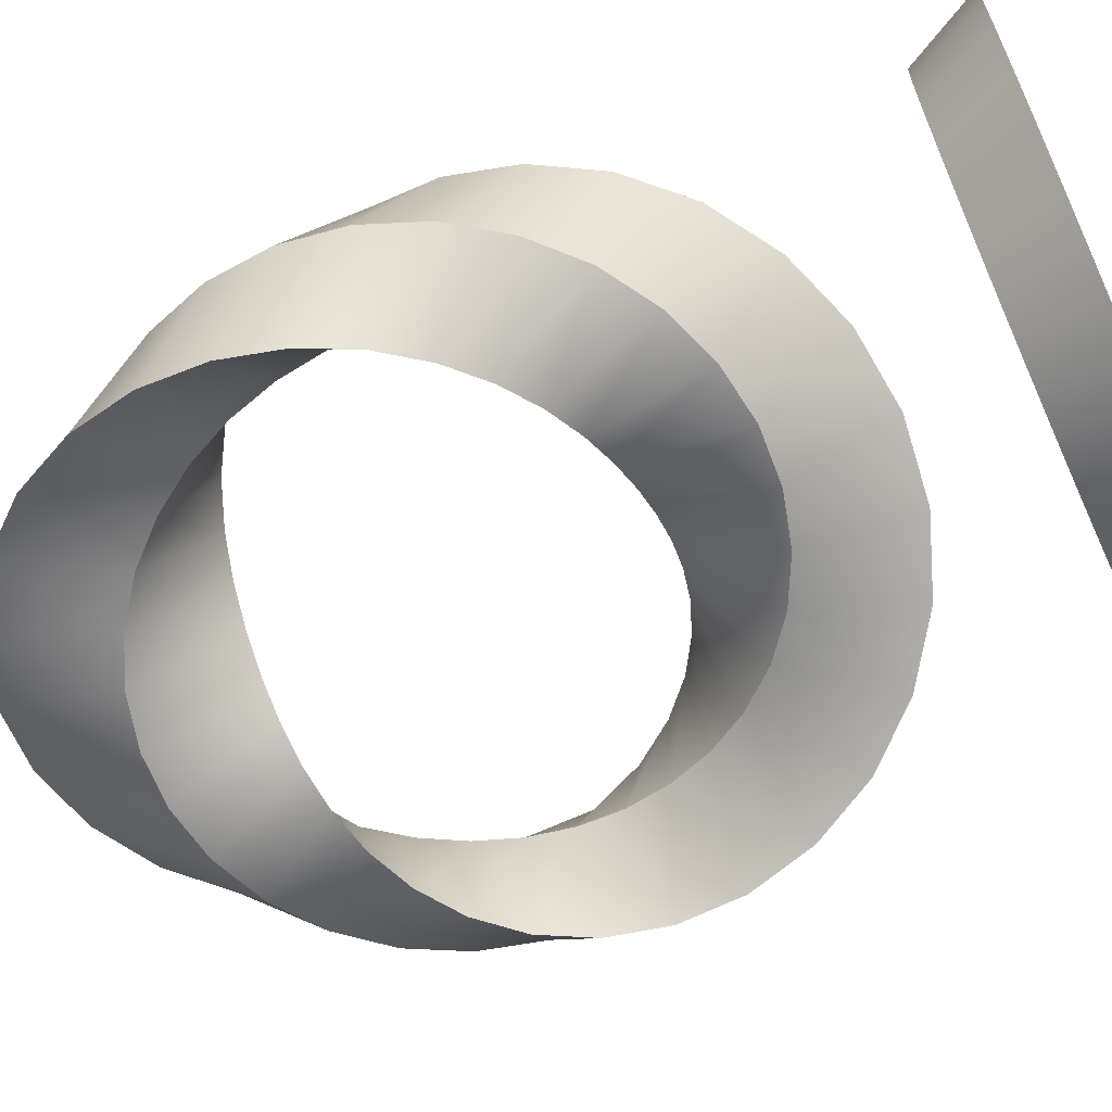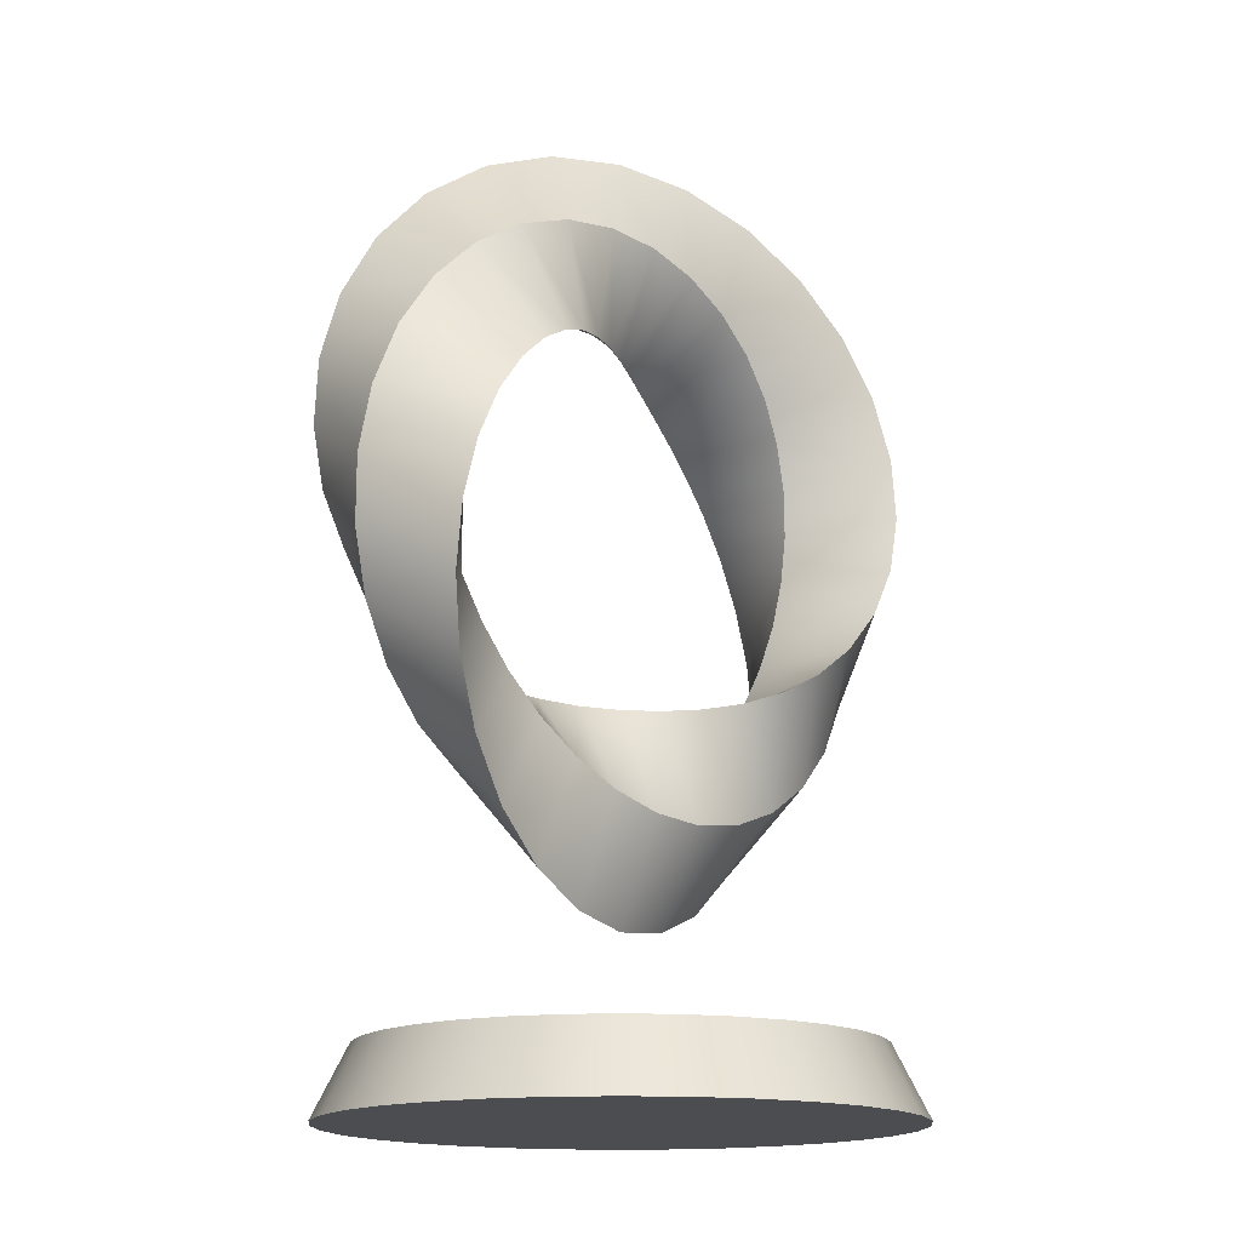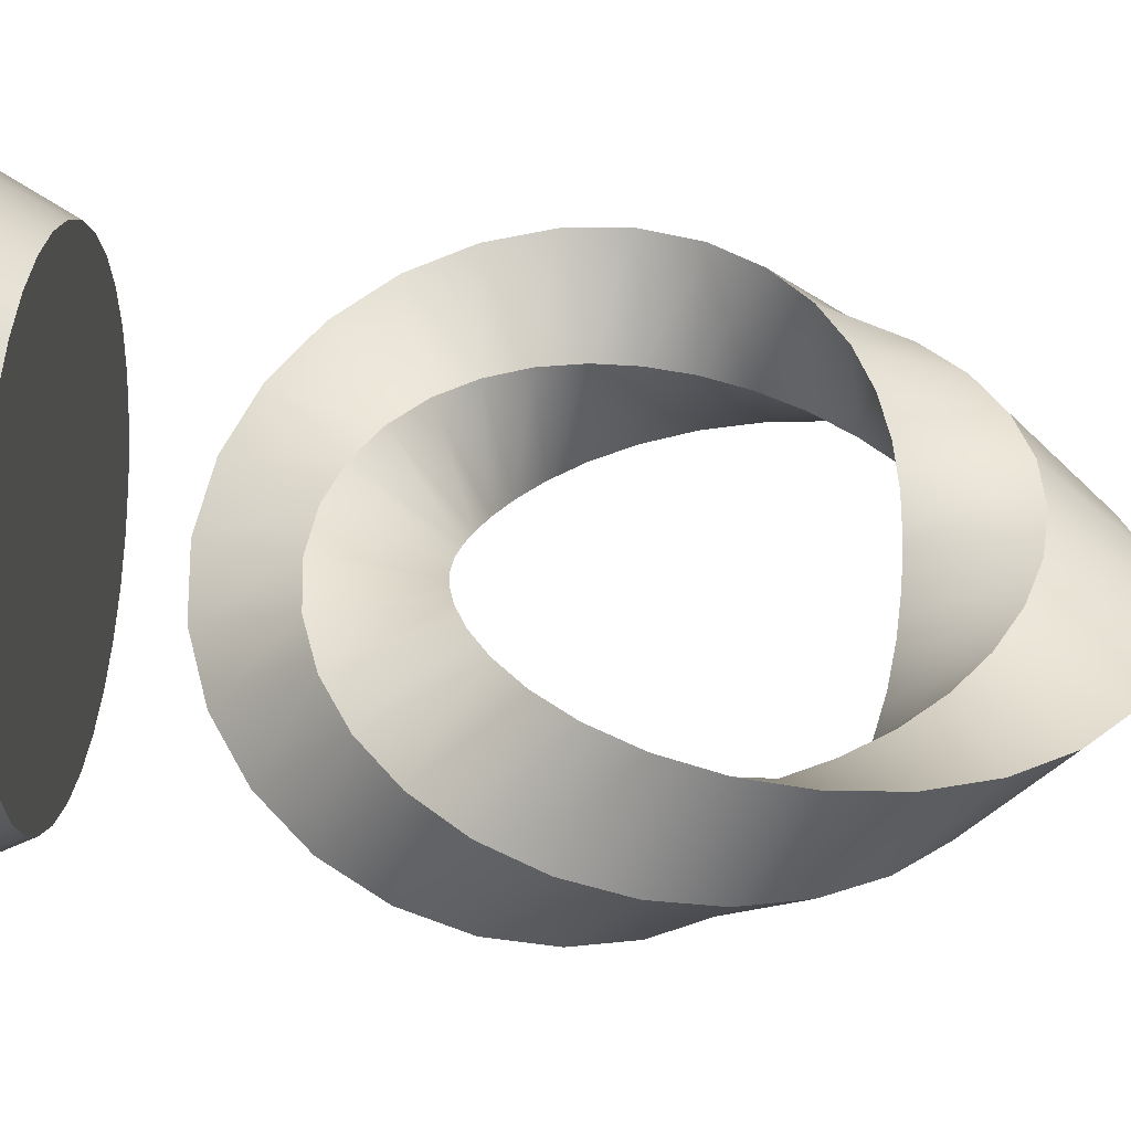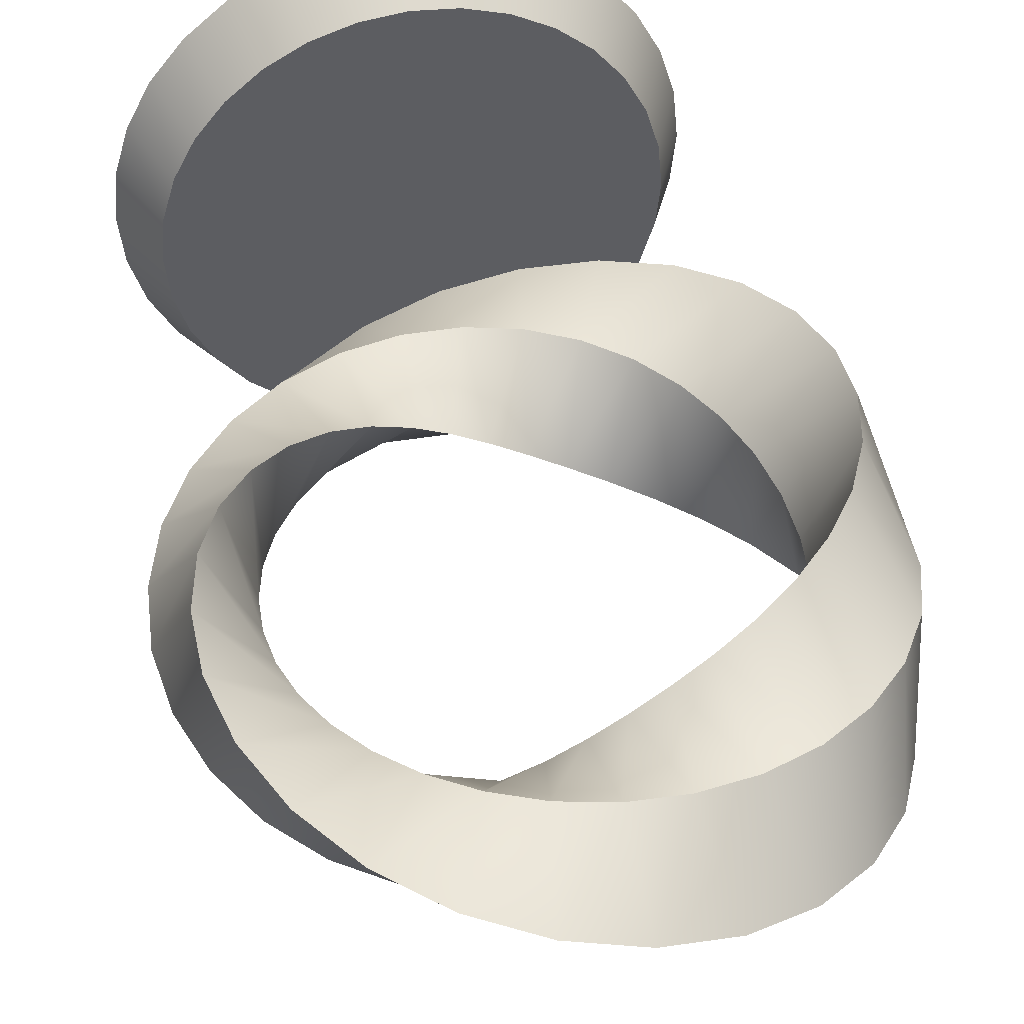
<metadata>
{"format":"obj","ext":"obj","renderer":"f3d","projection":"perspective","resolution":1024,"background":"white","views":[{"elev":-64.8,"azim":-65.5,"up":"+Z"},{"elev":-15.8,"azim":-45.4,"up":"+Y"},{"elev":45.2,"azim":95.9,"up":"+Z"},{"elev":45.5,"azim":166.7,"up":"+Z"}]}
</metadata>
<code>
v  -0 1 -0.1667
v  0.0001 0.625 0
v  -0 1 0.1667
v  -0.0001 1.375 -0
v  0.1887 1.051 -0.1635
v  0.2669 0.6585 -0.0732
v  0.2014 0.9873 0.1635
v  0.1233 1.38 0.0732
v  0.3583 1.135 -0.154
v  0.5154 0.7561 -0.1435
v  0.4071 1.017 0.154
v  0.25 1.396 0.1435
v  0.5041 1.246 -0.1386
v  0.7289 0.9093 -0.2083
v  0.607 1.092 0.1386
v  0.3823 1.428 0.2083
v  0.6238 1.376 -0.1179
v  0.8947 1.105 -0.2652
v  0.7905 1.21 0.1179
v  0.5196 1.48 0.2652
v  0.7162 1.521 -0.0926
v  1.005 1.329 -0.3118
v  0.9467 1.367 0.0926
v  0.6582 1.56 0.3118
v  0.7816 1.676 -0.0638
v  1.056 1.562 -0.3465
v  1.066 1.558 0.0638
v  0.7913 1.672 0.3465
v  0.8205 1.837 -0.0325
v  1.052 1.791 -0.3678
v  1.141 1.773 0.0325
v  0.909 1.819 0.3678
v  0.8333 2 0
v  1 2 -0.375
v  1.167 2 0
v  1 2 0.375
v  0.8205 2.163 0.0325
v  0.909 2.181 -0.3678
v  1.141 2.227 -0.0325
v  1.052 2.209 0.3678
v  0.7816 2.324 0.0638
v  0.7913 2.328 -0.3465
v  1.066 2.442 -0.0638
v  1.056 2.438 0.3465
v  0.7163 2.478 0.0926
v  0.6583 2.44 -0.3118
v  0.9467 2.633 -0.0926
v  1.005 2.671 0.3118
v  0.6238 2.624 0.1179
v  0.5197 2.52 -0.2652
v  0.7904 2.791 -0.1179
v  0.8946 2.895 0.2652
v  0.5042 2.755 0.1386
v  0.3824 2.572 -0.2083
v  0.607 2.909 -0.1386
v  0.7287 3.091 0.2083
v  0.3583 2.865 0.154
v  0.2502 2.604 -0.1435
v  0.4071 2.983 -0.154
v  0.5152 3.244 0.1435
v  0.1888 2.949 0.1635
v  0.1235 2.62 -0.0732
v  0.2014 3.013 -0.1635
v  0.2667 3.341 0.0732
v  -0 3 0.1667
v  0.0001 2.625 0
v  -0 3 -0.1667
v  -0.0001 3.375 -0
v  -0.2014 3.013 0.1635
v  -0.1232 2.62 0.0732
v  -0.1887 2.949 -0.1635
v  -0.2669 3.341 -0.0732
v  -0.4071 2.983 0.154
v  -0.25 2.604 0.1435
v  -0.3583 2.865 -0.154
v  -0.5154 3.244 -0.1435
v  -0.607 2.908 0.1386
v  -0.3823 2.572 0.2083
v  -0.5041 2.755 -0.1386
v  -0.7289 3.091 -0.2083
v  -0.7905 2.79 0.1179
v  -0.5195 2.52 0.2652
v  -0.6237 2.624 -0.1179
v  -0.8947 2.894 -0.2652
v  -0.9467 2.632 0.0926
v  -0.6582 2.44 0.3118
v  -0.7162 2.479 -0.0926
v  -1.005 2.671 -0.3118
v  -1.066 2.442 0.0638
v  -0.7913 2.328 0.3465
v  -0.7816 2.324 -0.0638
v  -1.056 2.438 -0.3465
v  -1.141 2.227 0.0325
v  -0.909 2.181 0.3678
v  -0.8205 2.163 -0.0325
v  -1.052 2.209 -0.3678
v  -1.167 2 -0
v  -1 2 0.375
v  -0.8333 2 0
v  -1 2 -0.375
v  -1.141 1.773 -0.0325
v  -1.052 1.791 0.3678
v  -0.8205 1.837 0.0325
v  -0.909 1.819 -0.3678
v  -1.066 1.558 -0.0638
v  -1.056 1.562 0.3465
v  -0.7816 1.676 0.0638
v  -0.7913 1.672 -0.3465
v  -0.9467 1.367 -0.0926
v  -1.005 1.329 0.3118
v  -0.7163 1.522 0.0926
v  -0.6583 1.56 -0.3118
v  -0.7904 1.21 -0.1179
v  -0.8946 1.105 0.2652
v  -0.6238 1.376 0.1179
v  -0.5197 1.48 -0.2652
v  -0.607 1.091 -0.1386
v  -0.7287 0.9092 0.2083
v  -0.5042 1.246 0.1386
v  -0.3824 1.428 -0.2083
v  -0.4071 1.017 -0.154
v  -0.5152 0.756 0.1435
v  -0.3583 1.135 0.154
v  -0.2502 1.396 -0.1435
v  -0.2014 0.9873 -0.1635
v  -0.2667 0.6585 0.0732
v  -0.1888 1.051 0.1635
v  -0.1234 1.38 -0.0732
v  -0 1 -0.1667
v  0.0001 0.625 0
v  -0 1 0.1667
v  -0.0001 1.375 -0
v  0.1887 1.051 -0.1635
v  0.2669 0.6585 -0.0732
v  0.2014 0.9873 0.1635
v  0.1233 1.38 0.0732
v  0.3583 1.135 -0.154
v  0.5154 0.7561 -0.1435
v  0.4071 1.017 0.154
v  0.25 1.396 0.1435
v  0.5041 1.246 -0.1386
v  0.7289 0.9093 -0.2083
v  0.607 1.092 0.1386
v  0.3823 1.428 0.2083
v  0.6238 1.376 -0.1179
v  0.8947 1.105 -0.2652
v  0.7905 1.21 0.1179
v  0.5196 1.48 0.2652
v  0.7162 1.521 -0.0926
v  1.005 1.329 -0.3118
v  0.9467 1.367 0.0926
v  0.6582 1.56 0.3118
v  0.7816 1.676 -0.0638
v  1.056 1.562 -0.3465
v  1.066 1.558 0.0638
v  0.7913 1.672 0.3465
v  0.8205 1.837 -0.0325
v  1.052 1.791 -0.3678
v  1.141 1.773 0.0325
v  0.909 1.819 0.3678
v  0.8333 2 0
v  1 2 -0.375
v  1.167 2 0
v  1 2 0.375
v  0.8205 2.163 0.0325
v  0.909 2.181 -0.3678
v  1.141 2.227 -0.0325
v  1.052 2.209 0.3678
v  0.7816 2.324 0.0638
v  0.7913 2.328 -0.3465
v  1.066 2.442 -0.0638
v  1.056 2.438 0.3465
v  0.7163 2.478 0.0926
v  0.6583 2.44 -0.3118
v  0.9467 2.633 -0.0926
v  1.005 2.671 0.3118
v  0.6238 2.624 0.1179
v  0.5197 2.52 -0.2652
v  0.7904 2.791 -0.1179
v  0.8946 2.895 0.2652
v  0.5042 2.755 0.1386
v  0.3824 2.572 -0.2083
v  0.607 2.909 -0.1386
v  0.7287 3.091 0.2083
v  0.3583 2.865 0.154
v  0.2502 2.604 -0.1435
v  0.4071 2.983 -0.154
v  0.5152 3.244 0.1435
v  0.1888 2.949 0.1635
v  0.1235 2.62 -0.0732
v  0.2014 3.013 -0.1635
v  0.2667 3.341 0.0732
v  -0 3 0.1667
v  0.0001 2.625 0
v  -0 3 -0.1667
v  -0.0001 3.375 -0
v  -0.2014 3.013 0.1635
v  -0.1232 2.62 0.0732
v  -0.1887 2.949 -0.1635
v  -0.2669 3.341 -0.0732
v  -0.4071 2.983 0.154
v  -0.25 2.604 0.1435
v  -0.3583 2.865 -0.154
v  -0.5154 3.244 -0.1435
v  -0.607 2.908 0.1386
v  -0.3823 2.572 0.2083
v  -0.5041 2.755 -0.1386
v  -0.7289 3.091 -0.2083
v  -0.7905 2.79 0.1179
v  -0.5195 2.52 0.2652
v  -0.6237 2.624 -0.1179
v  -0.8947 2.894 -0.2652
v  -0.9467 2.632 0.0926
v  -0.6582 2.44 0.3118
v  -0.7162 2.479 -0.0926
v  -1.005 2.671 -0.3118
v  -1.066 2.442 0.0638
v  -0.7913 2.328 0.3465
v  -0.7816 2.324 -0.0638
v  -1.056 2.438 -0.3465
v  -1.141 2.227 0.0325
v  -0.909 2.181 0.3678
v  -0.8205 2.163 -0.0325
v  -1.052 2.209 -0.3678
v  -1.167 2 -0
v  -1 2 0.375
v  -0.8333 2 0
v  -1 2 -0.375
v  -1.141 1.773 -0.0325
v  -1.052 1.791 0.3678
v  -0.8205 1.837 0.0325
v  -0.909 1.819 -0.3678
v  -1.066 1.558 -0.0638
v  -1.056 1.562 0.3465
v  -0.7816 1.676 0.0638
v  -0.7913 1.672 -0.3465
v  -0.9467 1.367 -0.0926
v  -1.005 1.329 0.3118
v  -0.7163 1.522 0.0926
v  -0.6583 1.56 -0.3118
v  -0.7904 1.21 -0.1179
v  -0.8946 1.105 0.2652
v  -0.6238 1.376 0.1179
v  -0.5197 1.48 -0.2652
v  -0.607 1.091 -0.1386
v  -0.7287 0.9092 0.2083
v  -0.5042 1.246 0.1386
v  -0.3824 1.428 -0.2083
v  -0.4071 1.017 -0.154
v  -0.5152 0.756 0.1435
v  -0.3583 1.135 0.154
v  -0.2502 1.396 -0.1435
v  -0.2014 0.9873 -0.1635
v  -0.2667 0.6585 0.0732
v  -0.1888 1.051 0.1635
v  -0.1234 1.38 -0.0732
g mobius
f 6 130 129
f 129 133 6
f 7 131 2
f 2 134 7
f 8 4 3
f 3 135 8
f 5 1 132
f 132 136 5
f 10 6 133
f 133 137 10
f 11 7 134
f 134 138 11
f 12 8 135
f 135 139 12
f 9 5 136
f 136 140 9
f 14 10 137
f 137 141 14
f 15 11 138
f 138 142 15
f 16 12 139
f 139 143 16
f 13 9 140
f 140 144 13
f 18 14 141
f 141 145 18
f 19 15 142
f 142 146 19
f 20 16 143
f 143 147 20
f 17 13 144
f 144 148 17
f 22 18 145
f 145 149 22
f 23 19 146
f 146 150 23
f 24 20 147
f 147 151 24
f 21 17 148
f 148 152 21
f 26 22 149
f 149 153 26
f 27 23 150
f 150 154 27
f 28 24 151
f 151 155 28
f 25 21 152
f 152 156 25
f 30 26 153
f 153 157 30
f 31 27 154
f 154 158 31
f 32 28 155
f 155 159 32
f 29 25 156
f 156 160 29
f 34 30 157
f 157 161 34
f 35 31 158
f 158 162 35
f 36 32 159
f 159 163 36
f 33 29 160
f 160 164 33
f 38 34 161
f 161 165 38
f 39 35 162
f 162 166 39
f 40 36 163
f 163 167 40
f 37 33 164
f 164 168 37
f 42 38 165
f 165 169 42
f 43 39 166
f 166 170 43
f 44 40 167
f 167 171 44
f 41 37 168
f 168 172 41
f 46 42 169
f 169 173 46
f 47 43 170
f 170 174 47
f 48 44 171
f 171 175 48
f 45 41 172
f 172 176 45
f 50 46 173
f 173 177 50
f 51 47 174
f 174 178 51
f 52 48 175
f 175 179 52
f 49 45 176
f 176 180 49
f 54 50 177
f 177 181 54
f 55 51 178
f 178 182 55
f 56 52 179
f 179 183 56
f 53 49 180
f 180 184 53
f 58 54 181
f 181 185 58
f 59 55 182
f 182 186 59
f 60 56 183
f 183 187 60
f 57 53 184
f 184 188 57
f 62 58 185
f 185 189 62
f 63 59 186
f 186 190 63
f 64 60 187
f 187 191 64
f 61 57 188
f 188 192 61
f 66 62 189
f 189 193 66
f 67 63 190
f 190 194 67
f 68 64 191
f 191 195 68
f 65 61 192
f 192 196 65
f 70 66 193
f 193 197 70
f 71 67 194
f 194 198 71
f 72 68 195
f 195 199 72
f 69 65 196
f 196 200 69
f 74 70 197
f 197 201 74
f 75 71 198
f 198 202 75
f 76 72 199
f 199 203 76
f 73 69 200
f 200 204 73
f 78 74 201
f 201 205 78
f 79 75 202
f 202 206 79
f 80 76 203
f 203 207 80
f 77 73 204
f 204 208 77
f 82 78 205
f 205 209 82
f 83 79 206
f 206 210 83
f 84 80 207
f 207 211 84
f 81 77 208
f 208 212 81
f 86 82 209
f 209 213 86
f 87 83 210
f 210 214 87
f 88 84 211
f 211 215 88
f 85 81 212
f 212 216 85
f 90 86 213
f 213 217 90
f 91 87 214
f 214 218 91
f 92 88 215
f 215 219 92
f 89 85 216
f 216 220 89
f 94 90 217
f 217 221 94
f 95 91 218
f 218 222 95
f 96 92 219
f 219 223 96
f 93 89 220
f 220 224 93
f 98 94 221
f 221 225 98
f 99 95 222
f 222 226 99
f 100 96 223
f 223 227 100
f 97 93 224
f 224 228 97
f 102 98 225
f 225 229 102
f 103 99 226
f 226 230 103
f 104 100 227
f 227 231 104
f 101 97 228
f 228 232 101
f 106 102 229
f 229 233 106
f 107 103 230
f 230 234 107
f 108 104 231
f 231 235 108
f 105 101 232
f 232 236 105
f 110 106 233
f 233 237 110
f 111 107 234
f 234 238 111
f 112 108 235
f 235 239 112
f 109 105 236
f 236 240 109
f 114 110 237
f 237 241 114
f 115 111 238
f 238 242 115
f 116 112 239
f 239 243 116
f 113 109 240
f 240 244 113
f 118 114 241
f 241 245 118
f 119 115 242
f 242 246 119
f 120 116 243
f 243 247 120
f 117 113 244
f 244 248 117
f 122 118 245
f 245 249 122
f 123 119 246
f 246 250 123
f 124 120 247
f 247 251 124
f 121 117 248
f 248 252 121
f 254 122 249
f 249 125 254
f 255 123 250
f 250 126 255
f 256 124 251
f 251 127 256
f 253 121 252
f 252 128 253
f 130 254 125
f 125 129 130
f 131 255 126
f 126 2 131
f 4 256 127
f 127 3 4
f 1 253 128
f 128 132 1
v  1 0 -0
v  0.9808 0 -0.1951
v  0.9239 0 -0.3827
v  0.7071 0 -0.7071
v  0.5556 0 -0.8315
v  0.1951 0 -0.9808
v  -0.3827 0 -0.9239
v  -0.8315 0 -0.5556
v  -0.9239 0 -0.3827
v  -1 0 0
v  -0.9239 0 0.3827
v  -0.5556 0 0.8315
v  0 0 1
v  0.1951 0 0.9808
v  0.8315 0 0.5556
v  0.9239 0 0.3827
v  0.9808 0 0.1951
v  0.8744 0.25 0
v  0.727 0.25 -0.4858
v  0.4858 0.25 -0.727
v  0.3346 0.25 -0.8078
v  -0.4858 0.25 -0.727
v  -0.727 0.25 -0.4858
v  -0.8744 0.25 0
v  -0.8576 0.25 0.1706
v  -0.8078 0.25 0.3346
v  -0.727 0.25 0.4858
v  -0.6183 0.25 0.6183
v  -0.1706 0.25 0.8576
v  0 0.25 0.8744
v  0.3346 0.25 0.8078
v  0.4858 0.25 0.727
v  0.8315 0 -0.5556
v  0.3827 0 -0.9239
v  0 0 -1
v  -0.1951 0 -0.9808
v  -0.5556 0 -0.8315
v  -0.7071 0 -0.7071
v  -0.9808 0 -0.1951
v  -0.9808 0 0.1951
v  -0.8315 0 0.5556
v  -0.7071 0 0.7071
v  -0.3827 0 0.9239
v  -0.1951 0 0.9808
v  0.3827 0 0.9239
v  0.5556 0 0.8315
v  0.7071 0 0.7071
v  0.8576 0.25 -0.1706
v  0.8078 0.25 -0.3346
v  0.6183 0.25 -0.6183
v  0.1706 0.25 -0.8576
v  0 0.25 -0.8744
v  -0.1706 0.25 -0.8576
v  -0.3346 0.25 -0.8078
v  -0.6183 0.25 -0.6183
v  -0.8078 0.25 -0.3346
v  -0.8576 0.25 -0.1706
v  -0.4858 0.25 0.727
v  -0.3346 0.25 0.8078
v  0.1706 0.25 0.8576
v  0.6183 0.25 0.6183
v  0.727 0.25 0.4858
v  0.8078 0.25 0.3346
v  0.8576 0.25 0.1706
v  1 0 -0
v  0.9808 0 -0.1951
v  0.9239 0 -0.3827
v  0.7071 0 -0.7071
v  0.5556 0 -0.8315
v  0.1951 0 -0.9808
v  -0.3827 0 -0.9239
v  -0.8315 0 -0.5556
v  -0.9239 0 -0.3827
v  -1 0 0
v  -0.9239 0 0.3827
v  -0.5556 0 0.8315
v  0 0 1
v  0.1951 0 0.9808
v  0.8315 0 0.5556
v  0.9239 0 0.3827
v  0.9808 0 0.1951
v  0.8744 0.25 0
v  0.727 0.25 -0.4858
v  0.4858 0.25 -0.727
v  0.3346 0.25 -0.8078
v  -0.4858 0.25 -0.727
v  -0.727 0.25 -0.4858
v  -0.8744 0.25 0
v  -0.8576 0.25 0.1706
v  -0.8078 0.25 0.3346
v  -0.727 0.25 0.4858
v  -0.6183 0.25 0.6183
v  -0.1706 0.25 0.8576
v  0 0.25 0.8744
v  0.3346 0.25 0.8078
v  0.4858 0.25 0.727
v  0.8315 0 -0.5556
v  0.3827 0 -0.9239
v  0 0 -1
v  -0.1951 0 -0.9808
v  -0.5556 0 -0.8315
v  -0.7071 0 -0.7071
v  -0.9808 0 -0.1951
v  -0.9808 0 0.1951
v  -0.8315 0 0.5556
v  -0.7071 0 0.7071
v  -0.3827 0 0.9239
v  -0.1951 0 0.9808
v  0.3827 0 0.9239
v  0.5556 0 0.8315
v  0.7071 0 0.7071
v  0.8576 0.25 -0.1706
v  0.8078 0.25 -0.3346
v  0.6183 0.25 -0.6183
v  0.1706 0.25 -0.8576
v  0 0.25 -0.8744
v  -0.1706 0.25 -0.8576
v  -0.3346 0.25 -0.8078
v  -0.6183 0.25 -0.6183
v  -0.8078 0.25 -0.3346
v  -0.8576 0.25 -0.1706
v  -0.4858 0.25 0.727
v  -0.3346 0.25 0.8078
v  0.1706 0.25 0.8576
v  0.6183 0.25 0.6183
v  0.727 0.25 0.4858
v  0.8078 0.25 0.3346
v  0.8576 0.25 0.1706
g Trophy
f 257 322 368
f 368 338 257
f 322 323 369
f 369 368 322
f 323 353 339
f 339 369 323
f 353 260 370
f 370 339 353
f 260 325 340
f 340 370 260
f 325 354 277
f 277 340 325
f 354 326 371
f 371 277 354
f 326 355 372
f 372 371 326
f 355 292 373
f 373 372 355
f 292 327 374
f 374 373 292
f 327 357 342
f 342 374 327
f 357 294 311
f 311 342 357
f 294 264 343
f 343 311 294
f 264 329 376
f 376 343 264
f 329 359 377
f 377 376 329
f 359 330 344
f 344 377 359
f 330 360 281
f 281 344 330
f 360 331 346
f 346 281 360
f 331 361 283
f 283 346 331
f 361 298 284
f 284 283 361
f 298 332 378
f 378 284 298
f 332 363 379
f 379 378 332
f 363 300 349
f 349 379 363
f 300 269 350
f 350 349 300
f 269 334 380
f 380 350 269
f 334 365 351
f 351 380 334
f 365 366 288
f 288 351 365
f 366 303 317
f 317 288 366
f 303 271 382
f 382 317 303
f 271 336 383
f 383 382 271
f 336 273 384
f 384 383 336
f 273 257 338
f 338 384 273
f 272 335 367
f 367 302 301
f 301 270 333
f 367 301 333
f 333 364 299
f 299 268 362
f 333 299 362
f 362 297 267
f 267 296 266
f 362 267 266
f 333 362 266
f 266 295 265
f 265 328 358
f 266 265 358
f 358 293 263
f 263 356 291
f 358 263 291
f 266 358 291
f 291 262 290
f 290 261 324
f 291 290 324
f 324 289 259
f 259 258 321
f 324 259 321
f 291 324 321
f 266 291 321
f 333 266 321
f 367 333 321
f 272 367 321
f 337 272 321
f 304 305 275
f 275 306 276
f 276 341 307
f 275 276 307
f 307 308 309
f 309 310 278
f 307 309 278
f 278 375 279
f 279 312 313
f 278 279 313
f 307 278 313
f 313 280 345
f 345 282 347
f 313 345 347
f 347 348 314
f 314 315 285
f 347 314 285
f 313 347 285
f 285 286 316
f 316 287 352
f 285 316 352
f 352 381 318
f 318 319 320
f 352 318 320
f 285 352 320
f 313 285 320
f 307 313 320
f 275 307 320
f 304 275 320
f 274 304 320

</code>
